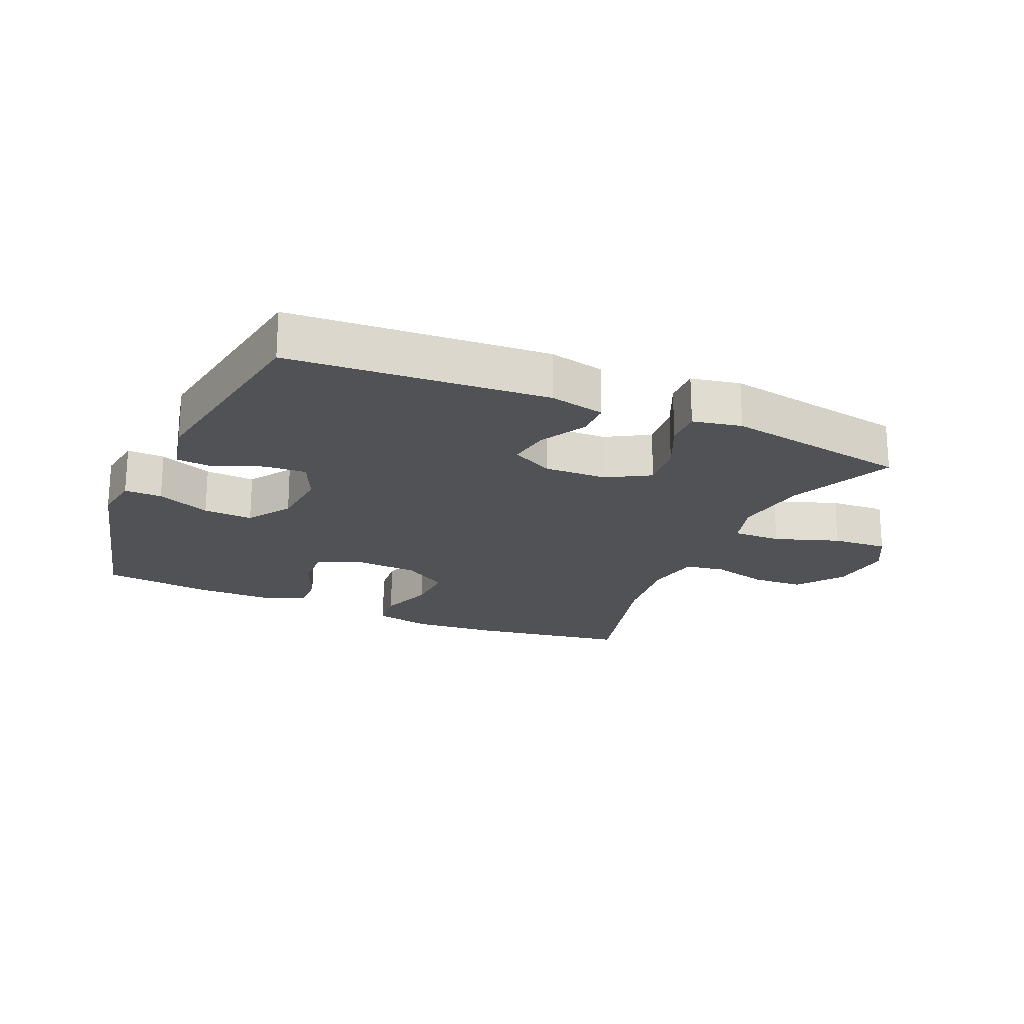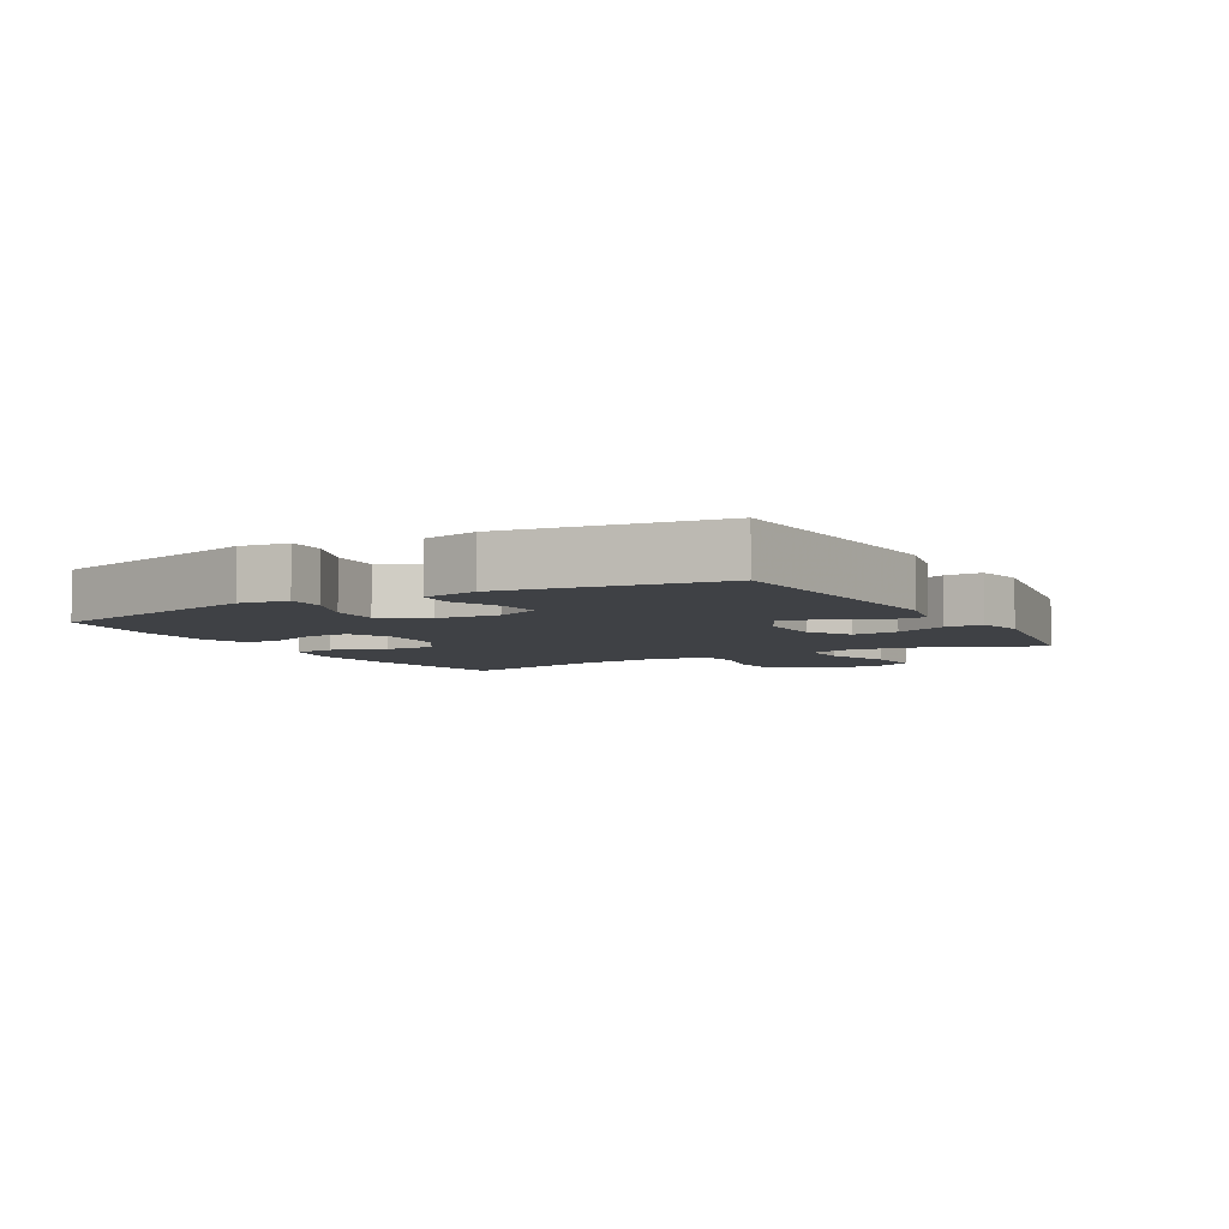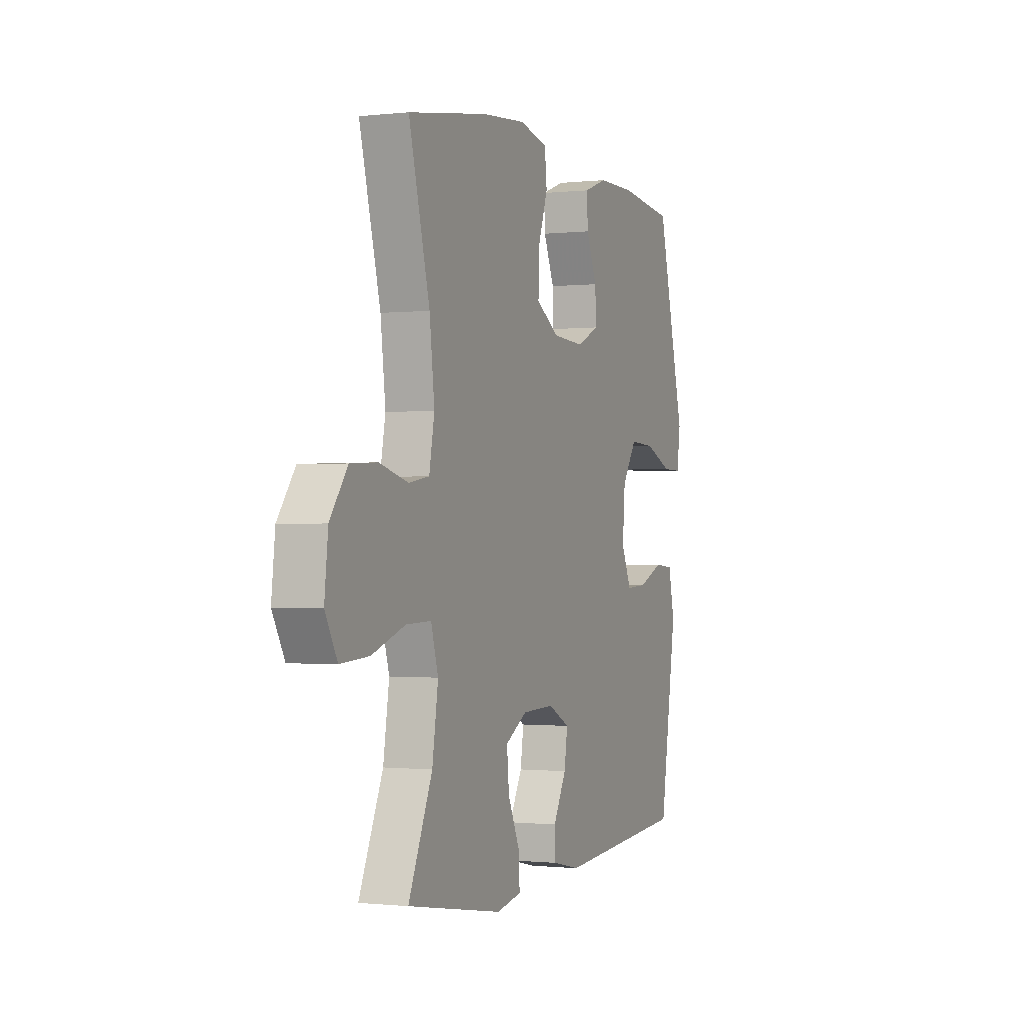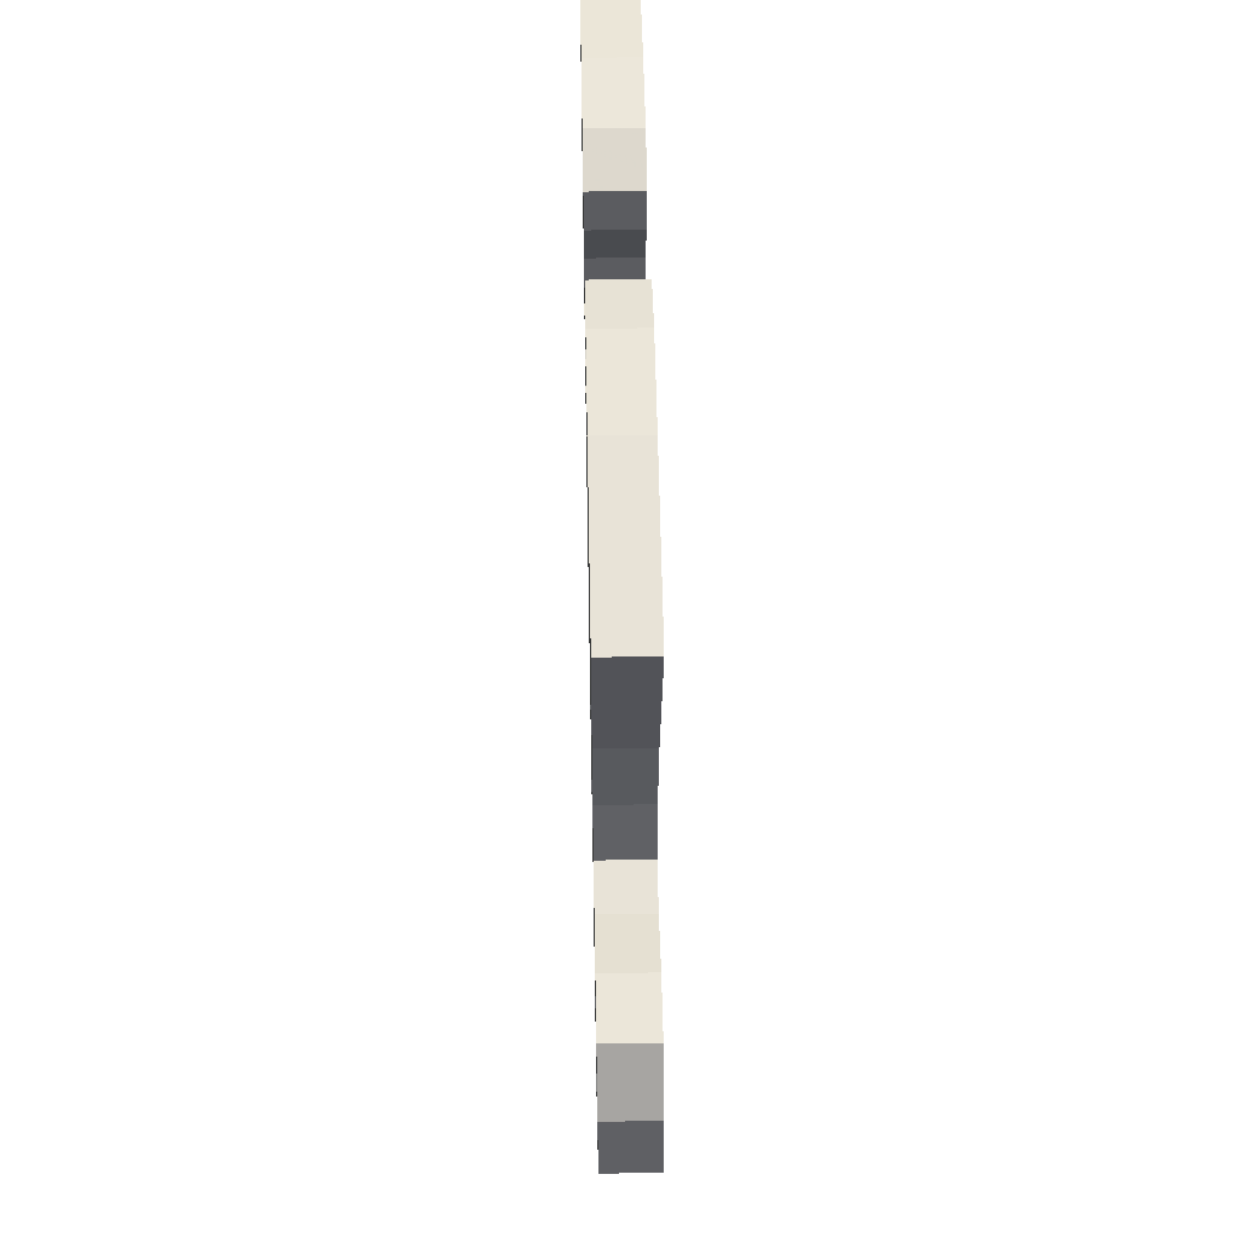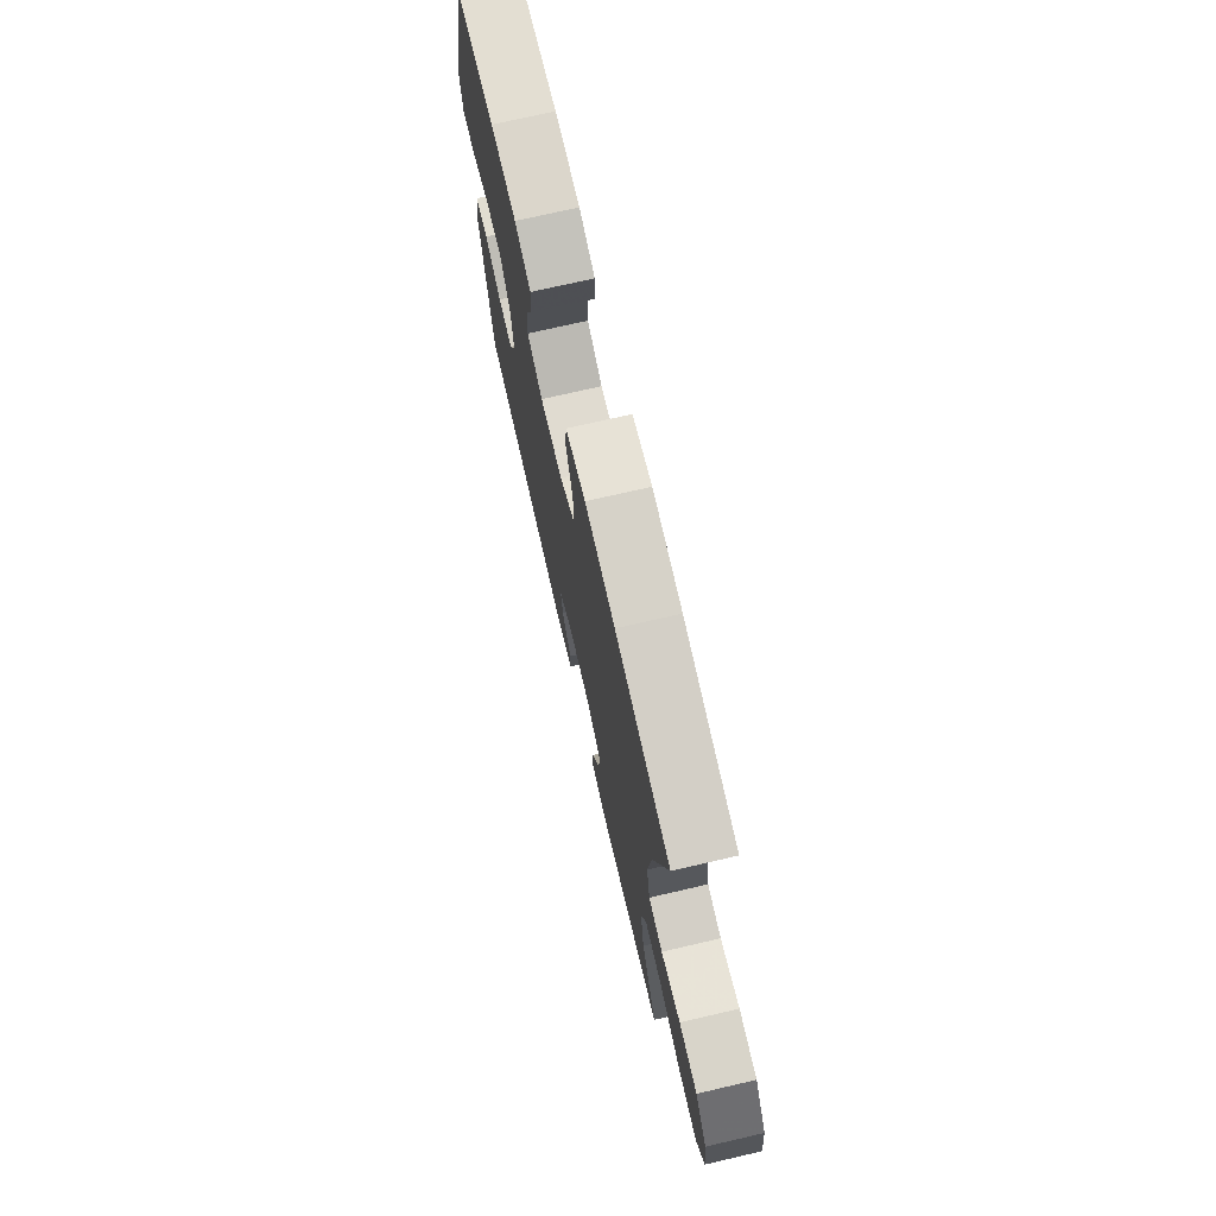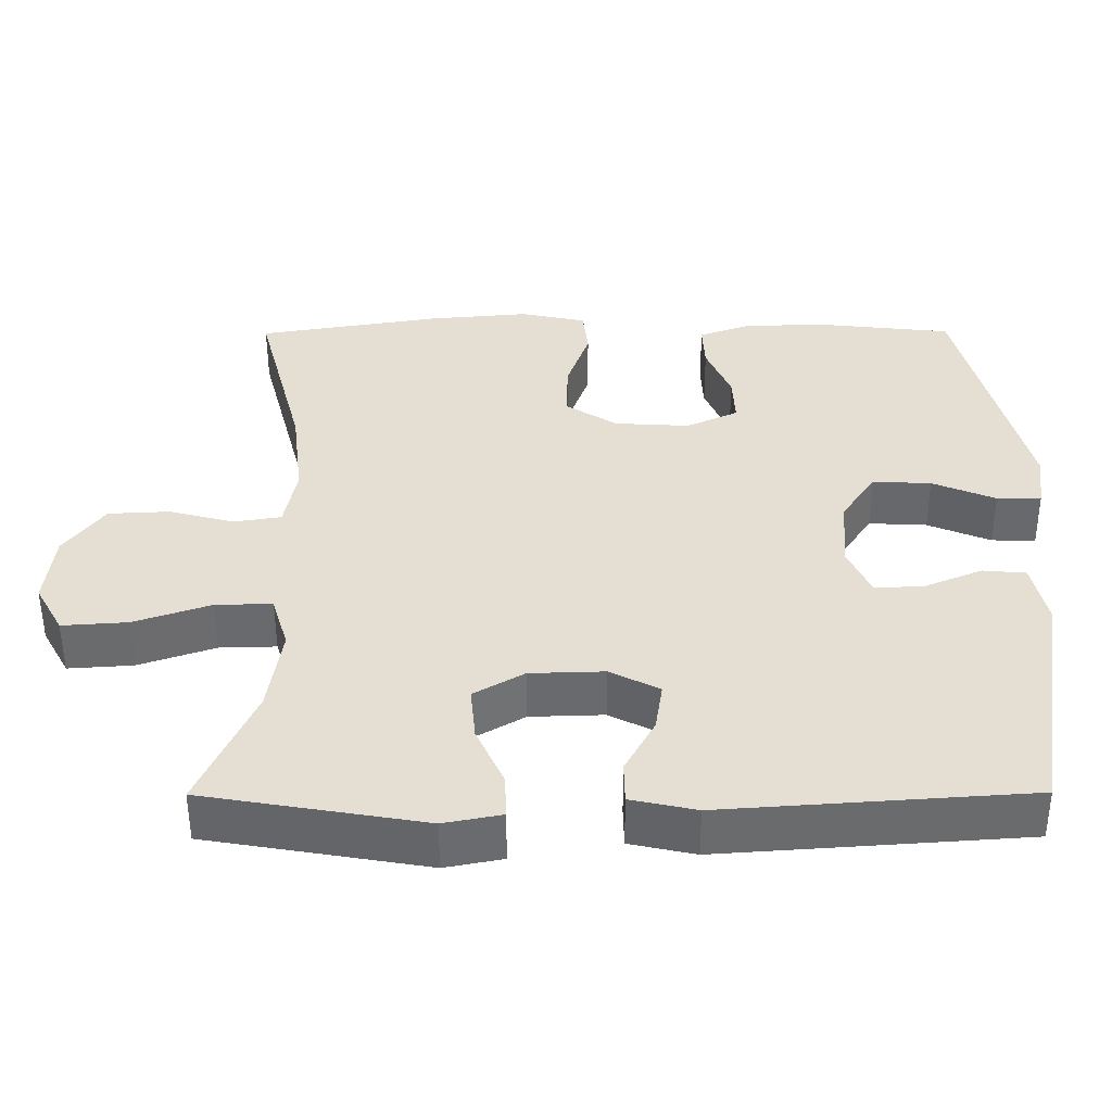
<metadata>
{"format":"obj","ext":"obj","renderer":"f3d","projection":"perspective","resolution":1024,"background":"white","views":[{"elev":-20.9,"azim":156.4,"up":"+Y"},{"elev":-5.6,"azim":119.7,"up":"+Y"},{"elev":-0.8,"azim":-67.6,"up":"+Z"},{"elev":52.6,"azim":-91.1,"up":"+Z"},{"elev":73.1,"azim":-103.0,"up":"+Z"},{"elev":-52.9,"azim":0.2,"up":"+Z"}]}
</metadata>
<code>
v 0.5 0.07 0.5
v 0.587 0.07 0.154
v 0.576 0.07 0.079
v 0.517 0.07 0.08
v 0.433 0.07 0.115
v 0.355 0.07 0.119
v 0.31 0.07 0.051
v 0.302 0.07 -0.047
v 0.333 0.07 -0.115
v 0.399 0.07 -0.111
v 0.475 0.07 -0.079
v 0.533 0.07 -0.084
v 0.552 0.07 -0.171
v 0.5 0.07 -0.5
v 0.094 0.07 -0.529
v 0.007 0.07 -0.51
v 0.006 0.07 -0.454
v 0.046 0.07 -0.38
v 0.056 0.07 -0.314
v -0.01 0.07 -0.28
v -0.109 0.07 -0.283
v -0.176 0.07 -0.322
v -0.169 0.07 -0.395
v -0.132 0.07 -0.476
v -0.13 0.07 -0.535
v -0.207 0.07 -0.55
v -0.5 0.07 -0.5
v -0.427 0.07 -0.335
v -0.409 0.07 -0.218
v -0.431 0.07 -0.144
v -0.507 0.07 -0.146
v -0.609 0.07 -0.181
v -0.696 0.07 -0.187
v -0.733 0.07 -0.12
v -0.722 0.07 -0.021
v -0.669 0.07 0.051
v -0.587 0.07 0.055
v -0.5 0.07 0.032
v -0.437 0.07 0.042
v -0.421 0.07 0.127
v -0.436 0.07 0.255
v -0.5 0.07 0.5
v -0.255 0.07 0.54
v -0.121 0.07 0.552
v -0.033 0.07 0.533
v -0.026 0.07 0.469
v -0.056 0.07 0.383
v -0.058 0.07 0.305
v 0.011 0.07 0.261
v 0.111 0.07 0.255
v 0.18 0.07 0.287
v 0.177 0.07 0.353
v 0.144 0.07 0.43
v 0.141 0.07 0.492
v 0.213 0.07 0.518
v 0.328 0.07 0.519
v 0.5 0 0.5
v 0.587 0 0.154
v 0.576 0 0.079
v 0.517 0 0.08
v 0.433 0 0.115
v 0.355 0 0.119
v 0.31 0 0.051
v 0.302 0 -0.047
v 0.333 0 -0.115
v 0.399 0 -0.111
v 0.475 0 -0.079
v 0.533 0 -0.084
v 0.552 0 -0.171
v 0.5 0 -0.5
v 0.094 0 -0.529
v 0.007 0 -0.51
v 0.006 0 -0.454
v 0.046 0 -0.38
v 0.056 0 -0.314
v -0.01 0 -0.28
v -0.109 0 -0.283
v -0.176 0 -0.322
v -0.169 0 -0.395
v -0.132 0 -0.476
v -0.13 0 -0.535
v -0.207 0 -0.55
v -0.5 0 -0.5
v -0.427 0 -0.335
v -0.409 0 -0.218
v -0.431 0 -0.144
v -0.507 0 -0.146
v -0.609 0 -0.181
v -0.696 0 -0.187
v -0.733 0 -0.12
v -0.722 0 -0.021
v -0.669 0 0.051
v -0.587 0 0.055
v -0.5 0 0.032
v -0.437 0 0.042
v -0.421 0 0.127
v -0.436 0 0.255
v -0.5 0 0.5
v -0.255 0 0.54
v -0.121 0 0.552
v -0.033 0 0.533
v -0.026 0 0.469
v -0.056 0 0.383
v -0.058 0 0.305
v 0.011 0 0.261
v 0.111 0 0.255
v 0.18 0 0.287
v 0.177 0 0.353
v 0.144 0 0.43
v 0.141 0 0.492
v 0.213 0 0.518
v 0.328 0 0.519
f 52 53 54 55
f 51 52 55 56
f 44 45 46 47
f 44 47 48
f 41 42 43 44
f 40 41 44 48
f 39 40 48 49
f 35 36 37 38
f 35 38 39
f 34 35 39
f 31 32 33 34
f 30 31 34 39
f 29 30 39 49
f 25 26 27 28
f 23 24 25 28
f 22 23 28 29
f 21 22 29 49
f 15 16 17 18
f 15 18 19
f 14 15 19
f 13 14 19 20
f 10 11 12 13
f 9 10 13 20
f 2 3 4 5
f 2 5 6
f 51 56 1 2
f 50 51 2 6
f 49 50 6 7
f 21 49 7 8
f 8 9 20 21
f 111 110 109 108
f 112 111 108 107
f 103 102 101 100
f 104 103 100
f 100 99 98 97
f 104 100 97 96
f 105 104 96 95
f 94 93 92 91
f 95 94 91
f 95 91 90
f 90 89 88 87
f 95 90 87 86
f 105 95 86 85
f 84 83 82 81
f 84 81 80 79
f 85 84 79 78
f 105 85 78 77
f 74 73 72 71
f 75 74 71
f 75 71 70
f 76 75 70 69
f 69 68 67 66
f 76 69 66 65
f 61 60 59 58
f 62 61 58
f 58 57 112 107
f 62 58 107 106
f 63 62 106 105
f 64 63 105 77
f 77 76 65 64
f 1 57 58 2
f 2 58 59 3
f 3 59 60 4
f 4 60 61 5
f 5 61 62 6
f 6 62 63 7
f 7 63 64 8
f 8 64 65 9
f 9 65 66 10
f 10 66 67 11
f 11 67 68 12
f 12 68 69 13
f 13 69 70 14
f 14 70 71 15
f 15 71 72 16
f 16 72 73 17
f 17 73 74 18
f 18 74 75 19
f 19 75 76 20
f 20 76 77 21
f 21 77 78 22
f 22 78 79 23
f 23 79 80 24
f 24 80 81 25
f 25 81 82 26
f 26 82 83 27
f 27 83 84 28
f 28 84 85 29
f 29 85 86 30
f 30 86 87 31
f 31 87 88 32
f 32 88 89 33
f 33 89 90 34
f 34 90 91 35
f 35 91 92 36
f 36 92 93 37
f 37 93 94 38
f 38 94 95 39
f 39 95 96 40
f 40 96 97 41
f 41 97 98 42
f 42 98 99 43
f 43 99 100 44
f 44 100 101 45
f 45 101 102 46
f 46 102 103 47
f 47 103 104 48
f 48 104 105 49
f 49 105 106 50
f 50 106 107 51
f 51 107 108 52
f 52 108 109 53
f 53 109 110 54
f 54 110 111 55
f 55 111 112 56
f 56 112 57 1

</code>
